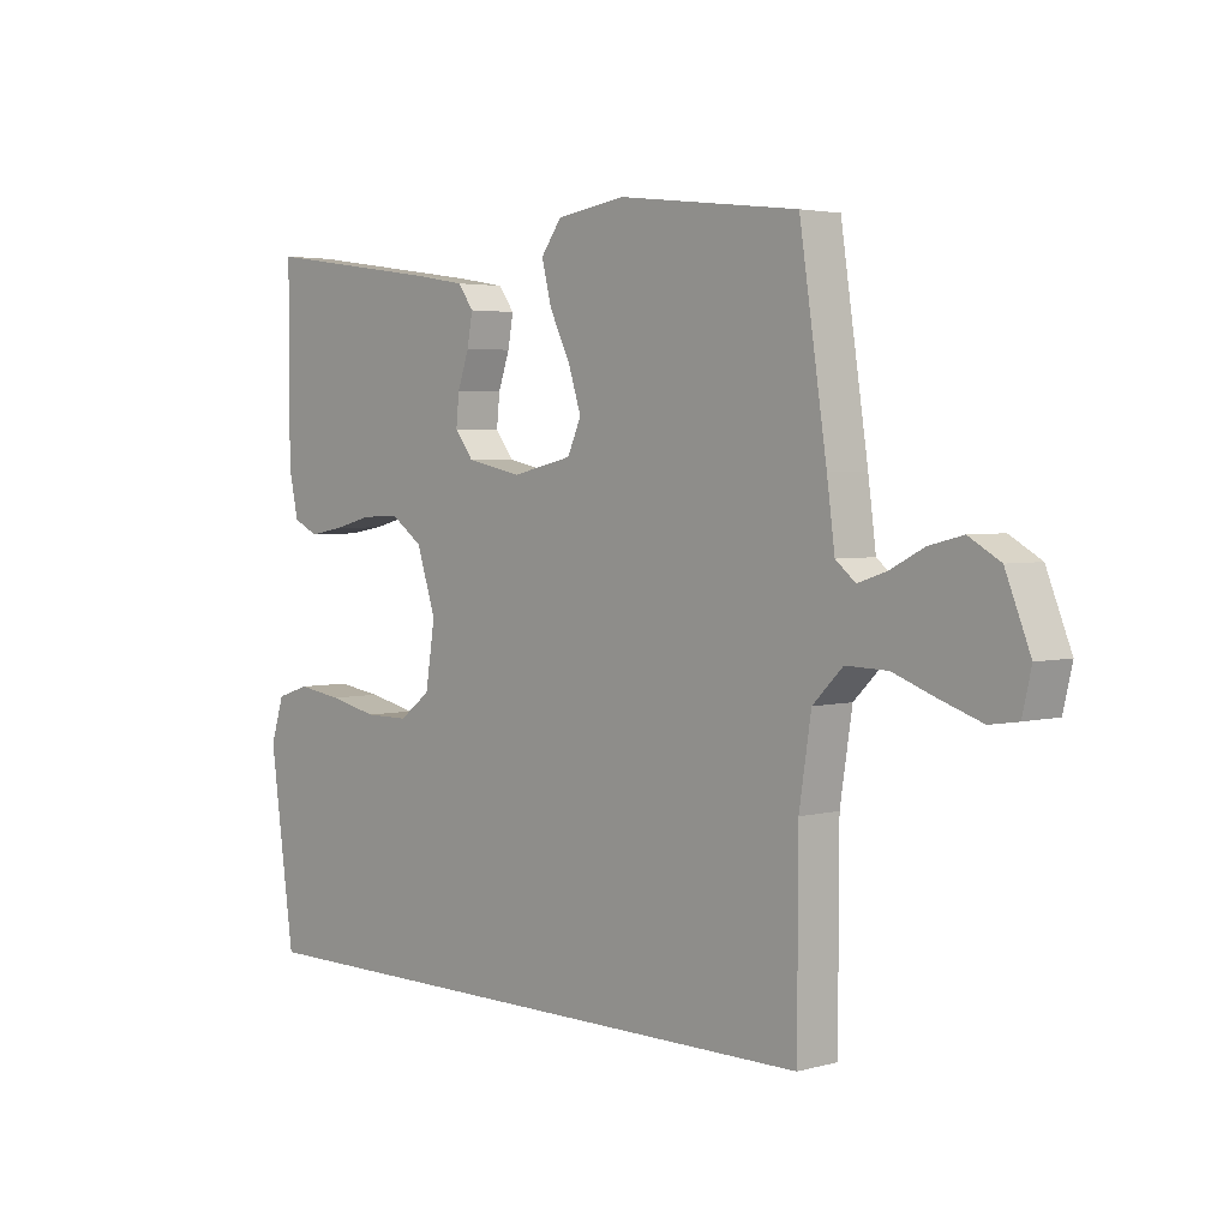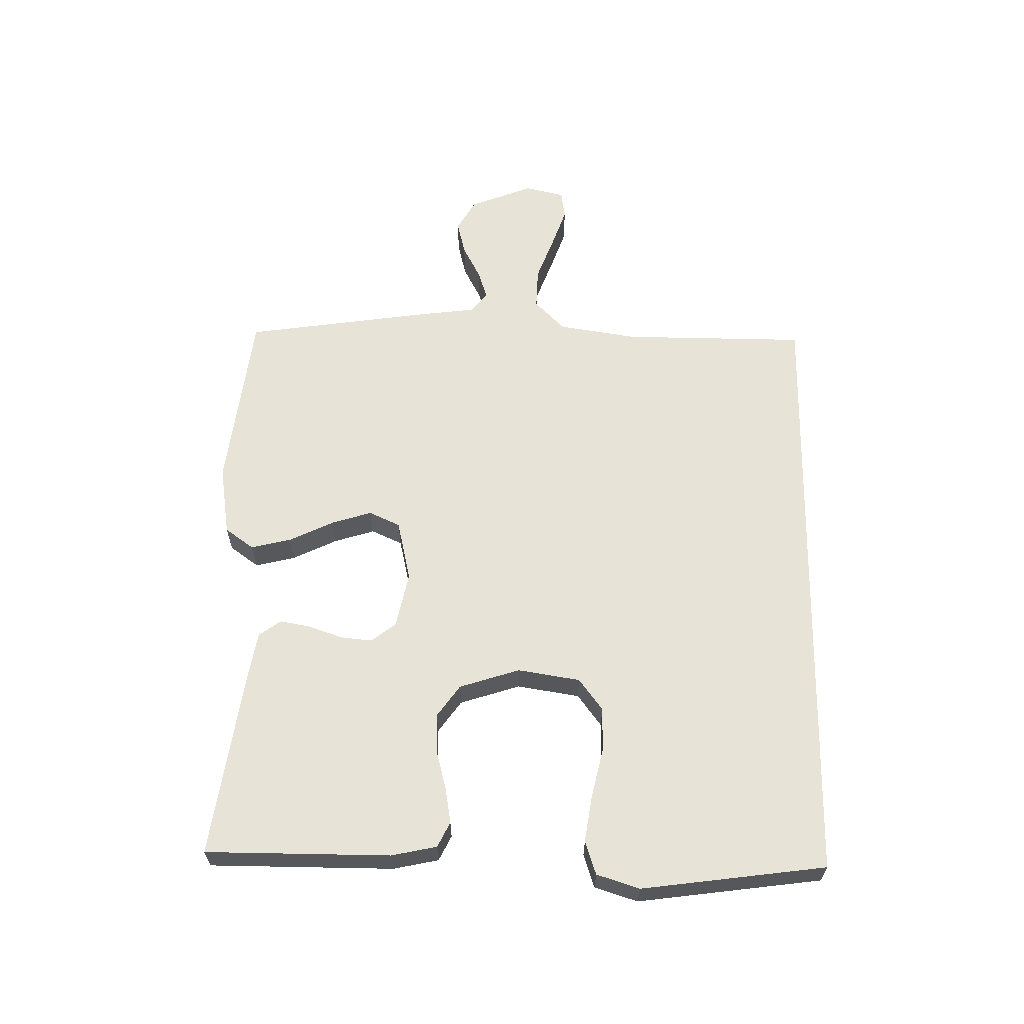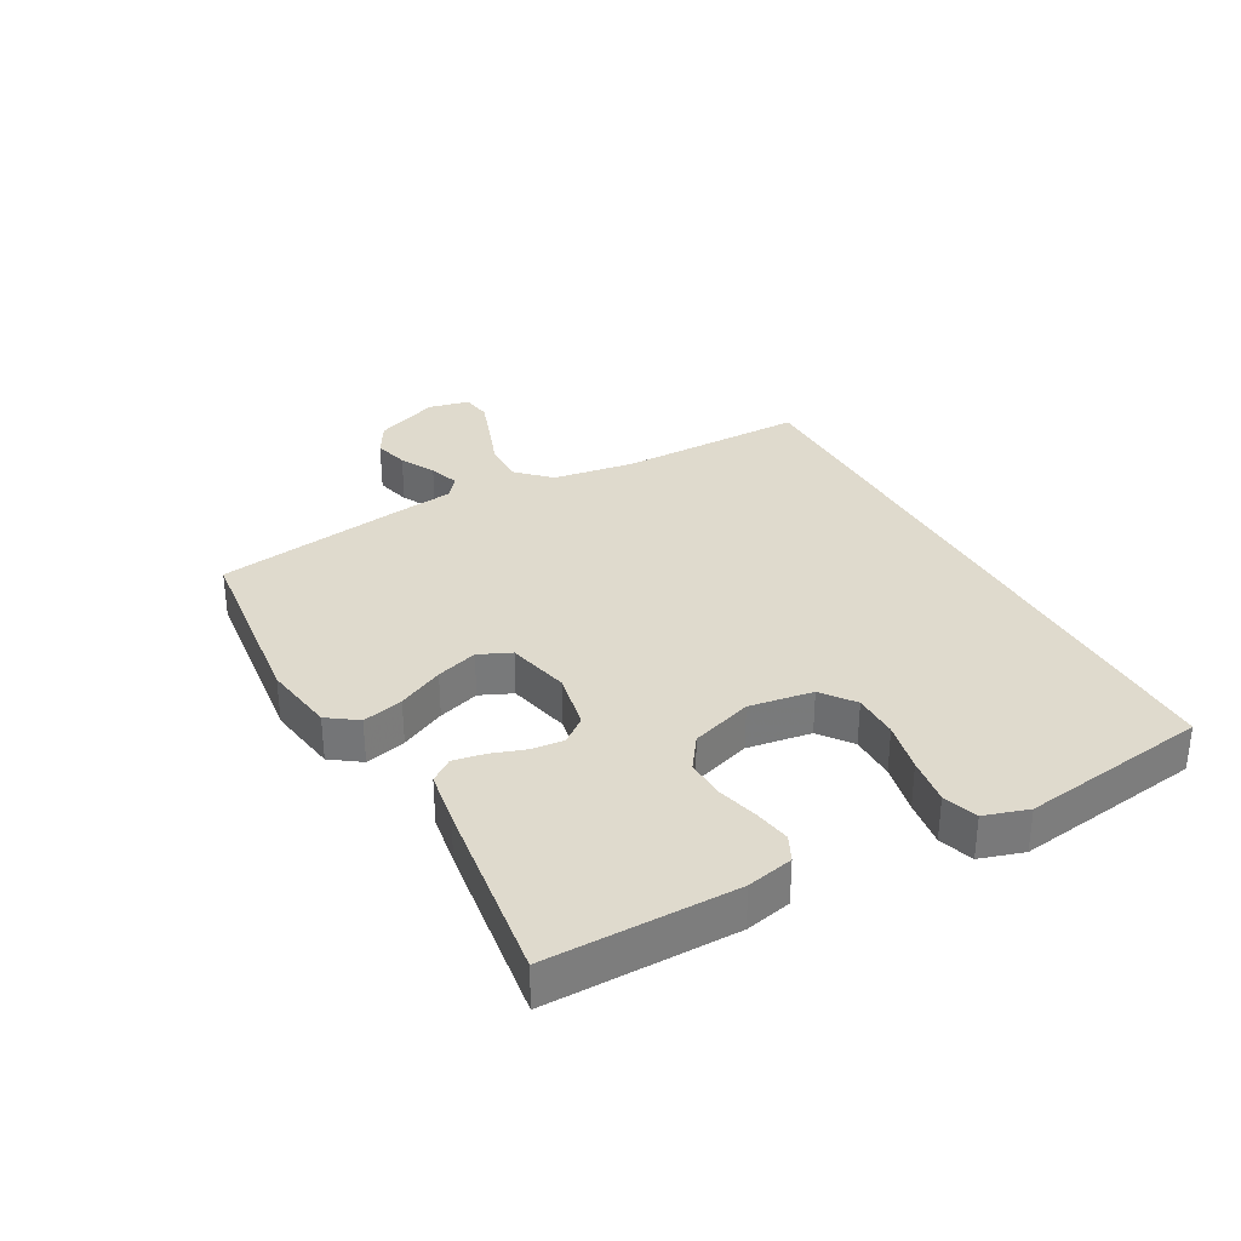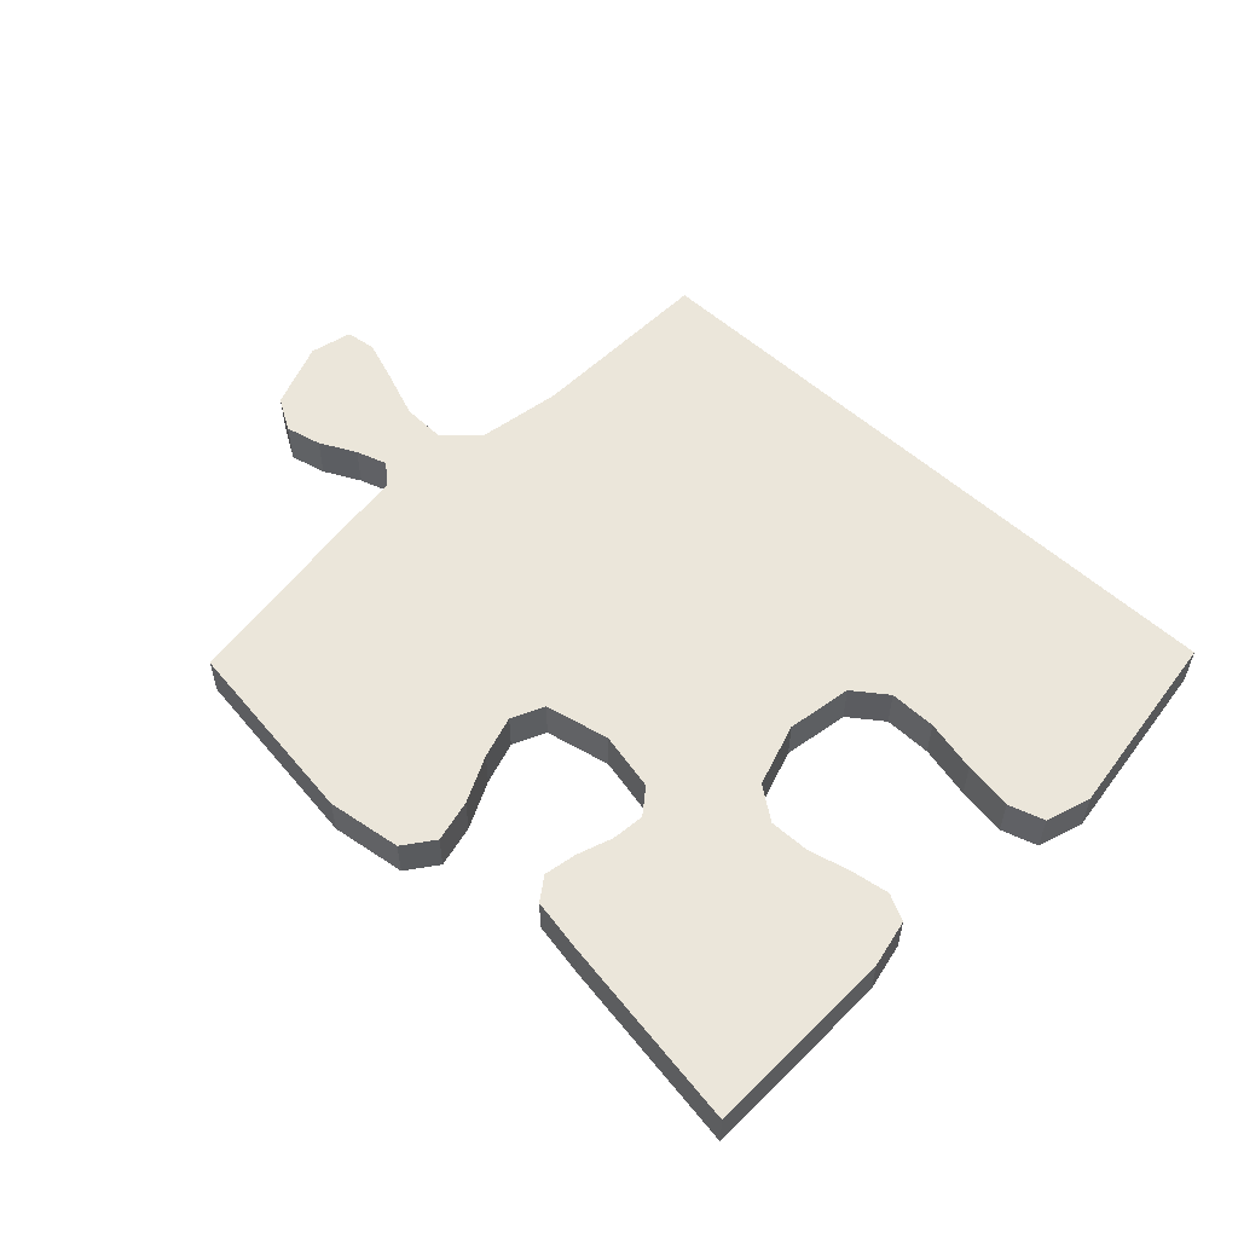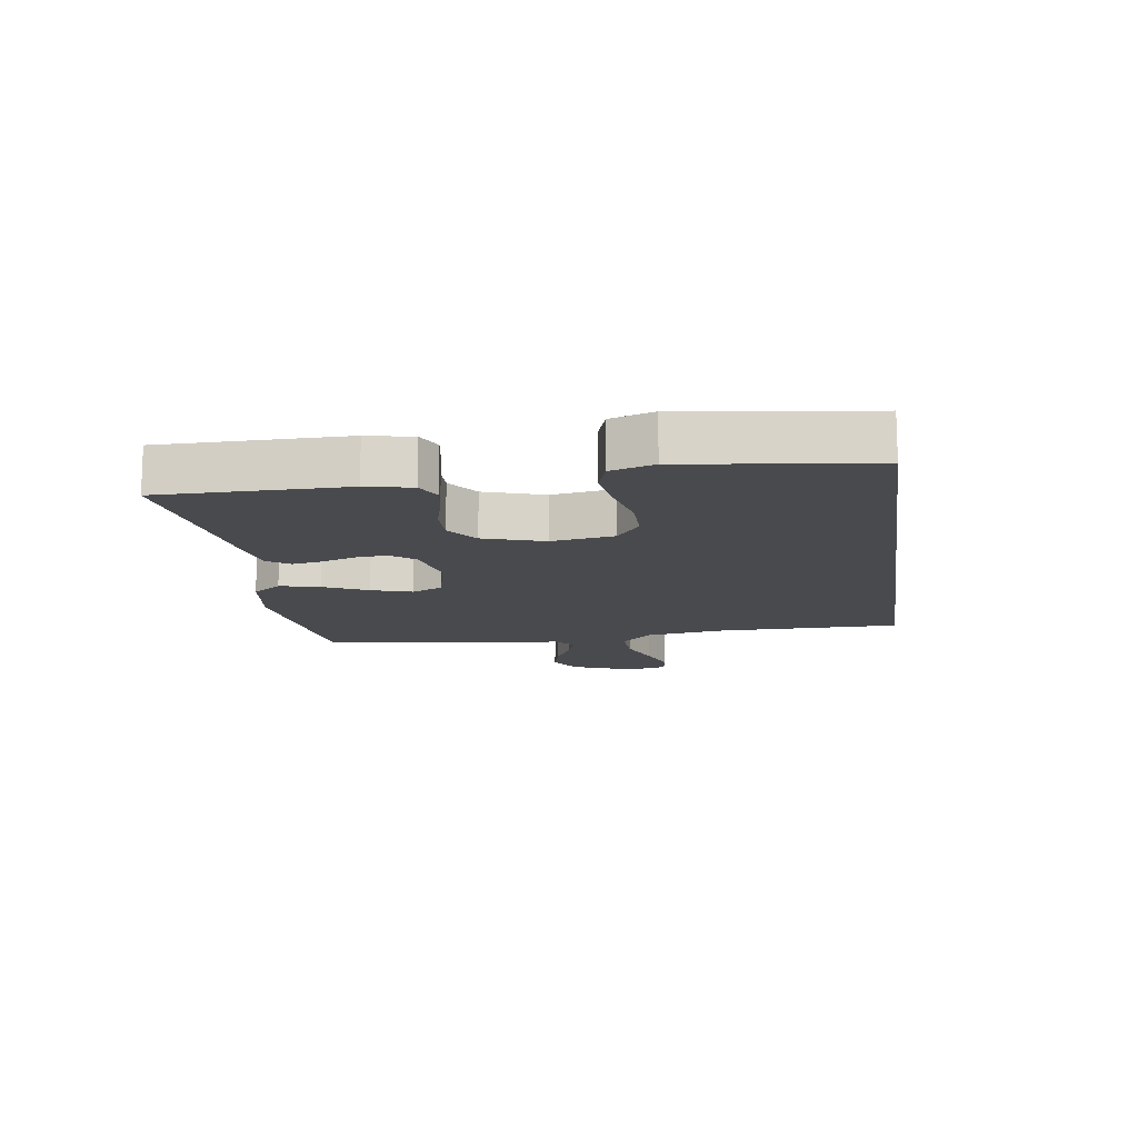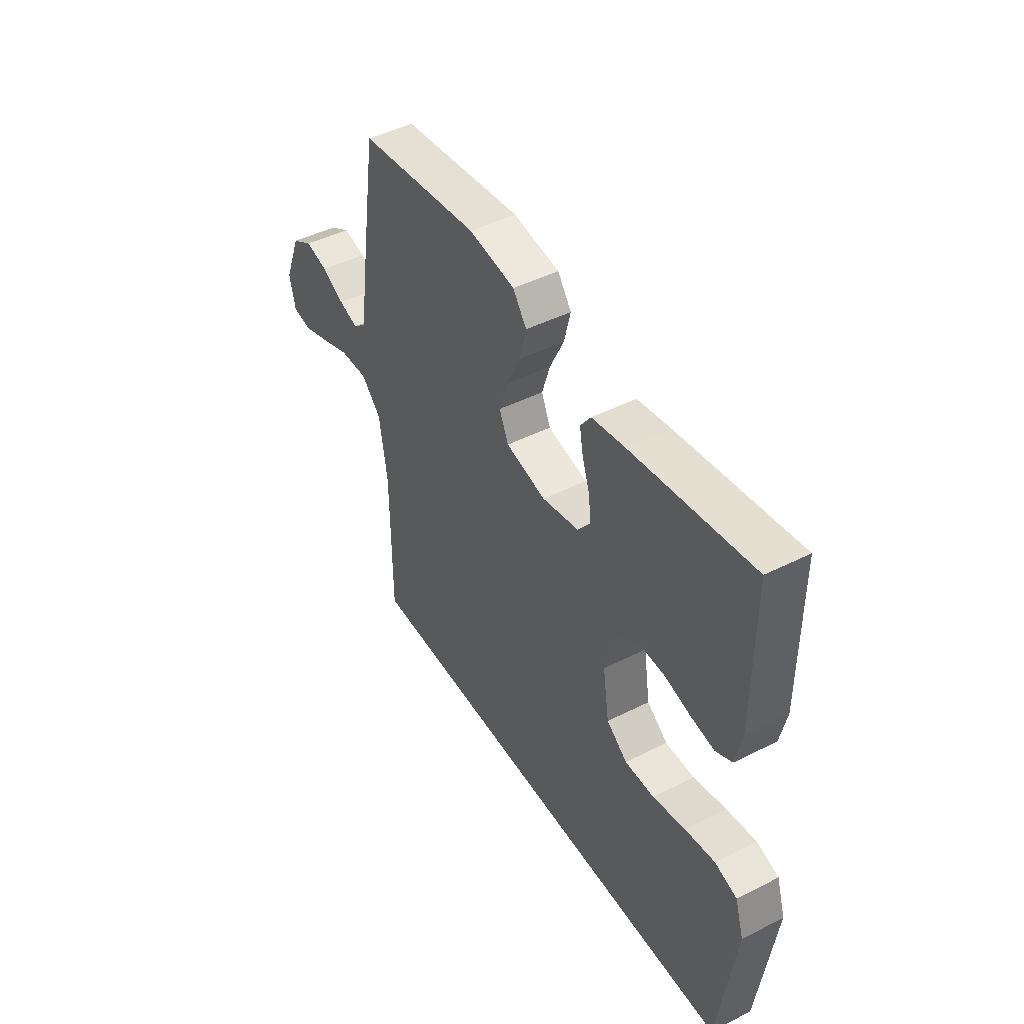
<metadata>
{"format":"obj","ext":"obj","renderer":"f3d","projection":"perspective","resolution":1024,"background":"white","views":[{"elev":3.5,"azim":-132.5,"up":"+Z"},{"elev":61.8,"azim":91.1,"up":"+Y"},{"elev":32.6,"azim":60.9,"up":"+Y"},{"elev":54.8,"azim":44.1,"up":"+Y"},{"elev":-13.4,"azim":98.4,"up":"+Y"},{"elev":45.5,"azim":59.8,"up":"+Z"}]}
</metadata>
<code>
v 0.5 0.07 0.5
v 0.5 0.07 0.2
v 0.484 0.07 0.126
v 0.443 0.07 0.106
v 0.385 0.07 0.116
v 0.32 0.07 0.133
v 0.257 0.07 0.135
v 0.205 0.07 0.098
v 0.173 0.07 0
v 0.189 0.07 -0.102
v 0.241 0.07 -0.141
v 0.314 0.07 -0.141
v 0.395 0.07 -0.123
v 0.47 0.07 -0.112
v 0.525 0.07 -0.13
v 0.547 0.07 -0.2
v 0.506 0.07 -0.5
v -0.502 0.07 -0.5
v -0.503 0.07 -0.2
v -0.523 0.07 -0.07
v -0.573 0.07 -0.02
v -0.642 0.07 -0.022
v -0.715 0.07 -0.049
v -0.782 0.07 -0.072
v -0.829 0.07 -0.065
v -0.844 0.07 0
v -0.803 0.07 0.103
v -0.751 0.07 0.133
v -0.695 0.07 0.119
v -0.639 0.07 0.09
v -0.591 0.07 0.074
v -0.558 0.07 0.101
v -0.545 0.07 0.2
v -0.5 0.07 0.5
v -0.2 0.07 0.535
v -0.085 0.07 0.517
v -0.051 0.07 0.47
v -0.067 0.07 0.405
v -0.102 0.07 0.333
v -0.123 0.07 0.267
v -0.1 0.07 0.216
v 0 0.07 0.193
v 0.092 0.07 0.212
v 0.123 0.07 0.252
v 0.118 0.07 0.303
v 0.099 0.07 0.358
v 0.09 0.07 0.408
v 0.116 0.07 0.444
v 0.2 0.07 0.458
v 0.5 0 0.5
v 0.5 0 0.2
v 0.484 0 0.126
v 0.443 0 0.106
v 0.385 0 0.116
v 0.32 0 0.133
v 0.257 0 0.135
v 0.205 0 0.098
v 0.173 0 0
v 0.189 0 -0.102
v 0.241 0 -0.141
v 0.314 0 -0.141
v 0.395 0 -0.123
v 0.47 0 -0.112
v 0.525 0 -0.13
v 0.547 0 -0.2
v 0.506 0 -0.5
v -0.502 0 -0.5
v -0.503 0 -0.2
v -0.523 0 -0.07
v -0.573 0 -0.02
v -0.642 0 -0.022
v -0.715 0 -0.049
v -0.782 0 -0.072
v -0.829 0 -0.065
v -0.844 0 0
v -0.803 0 0.103
v -0.751 0 0.133
v -0.695 0 0.119
v -0.639 0 0.09
v -0.591 0 0.074
v -0.558 0 0.101
v -0.545 0 0.2
v -0.5 0 0.5
v -0.2 0 0.535
v -0.085 0 0.517
v -0.051 0 0.47
v -0.067 0 0.405
v -0.102 0 0.333
v -0.123 0 0.267
v -0.1 0 0.216
v 0 0 0.193
v 0.092 0 0.212
v 0.123 0 0.252
v 0.118 0 0.303
v 0.099 0 0.358
v 0.09 0 0.408
v 0.116 0 0.444
v 0.2 0 0.458
f 4 5 6
f 3 4 6
f 2 3 6
f 1 2 6
f 49 1 6
f 48 49 6
f 47 48 6
f 46 47 6
f 45 46 6
f 44 45 6 7
f 43 44 7 8
f 42 43 8 9
f 41 42 9 10
f 37 38 39
f 36 37 39
f 35 36 39
f 34 35 39
f 33 34 39
f 32 33 39
f 31 32 39 40
f 28 29 30
f 27 28 30
f 26 27 30
f 25 26 30
f 24 25 30
f 23 24 30
f 22 23 30
f 21 22 30 31
f 31 40 41
f 21 31 41
f 20 21 41
f 16 17 18
f 15 16 18
f 14 15 18
f 13 14 18
f 12 13 18
f 11 12 18 19
f 10 11 19 20
f 10 20 41
f 55 54 53
f 55 53 52
f 55 52 51
f 55 51 50
f 55 50 98
f 55 98 97
f 55 97 96
f 55 96 95
f 55 95 94
f 56 55 94 93
f 57 56 93 92
f 58 57 92 91
f 59 58 91 90
f 88 87 86
f 88 86 85
f 88 85 84
f 88 84 83
f 88 83 82
f 88 82 81
f 89 88 81 80
f 79 78 77
f 79 77 76
f 79 76 75
f 79 75 74
f 79 74 73
f 79 73 72
f 79 72 71
f 80 79 71 70
f 90 89 80
f 90 80 70
f 90 70 69
f 67 66 65
f 67 65 64
f 67 64 63
f 67 63 62
f 67 62 61
f 68 67 61 60
f 69 68 60 59
f 90 69 59
f 1 50 51 2
f 2 51 52 3
f 3 52 53 4
f 4 53 54 5
f 5 54 55 6
f 6 55 56 7
f 7 56 57 8
f 8 57 58 9
f 9 58 59 10
f 10 59 60 11
f 11 60 61 12
f 12 61 62 13
f 13 62 63 14
f 14 63 64 15
f 15 64 65 16
f 16 65 66 17
f 17 66 67 18
f 18 67 68 19
f 19 68 69 20
f 20 69 70 21
f 21 70 71 22
f 22 71 72 23
f 23 72 73 24
f 24 73 74 25
f 25 74 75 26
f 26 75 76 27
f 27 76 77 28
f 28 77 78 29
f 29 78 79 30
f 30 79 80 31
f 31 80 81 32
f 32 81 82 33
f 33 82 83 34
f 34 83 84 35
f 35 84 85 36
f 36 85 86 37
f 37 86 87 38
f 38 87 88 39
f 39 88 89 40
f 40 89 90 41
f 41 90 91 42
f 42 91 92 43
f 43 92 93 44
f 44 93 94 45
f 45 94 95 46
f 46 95 96 47
f 47 96 97 48
f 48 97 98 49
f 49 98 50 1

</code>
